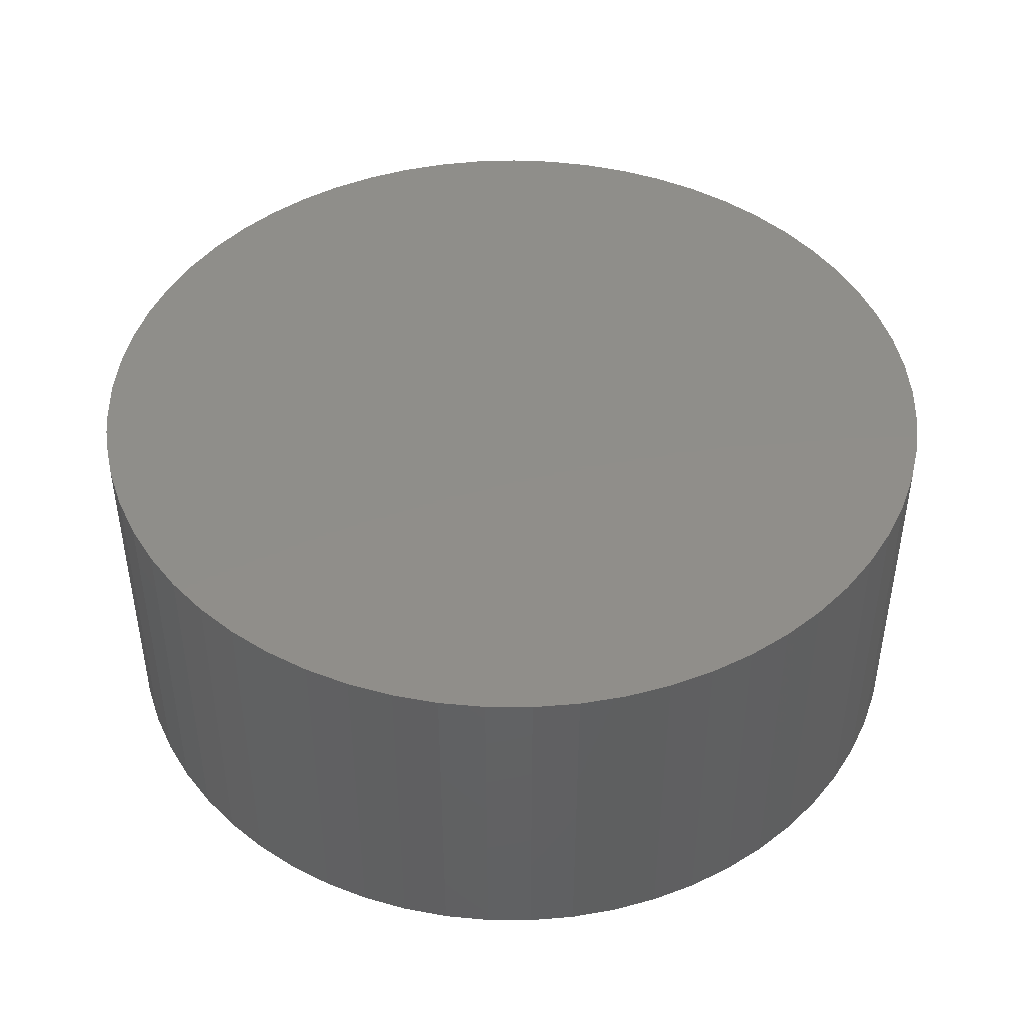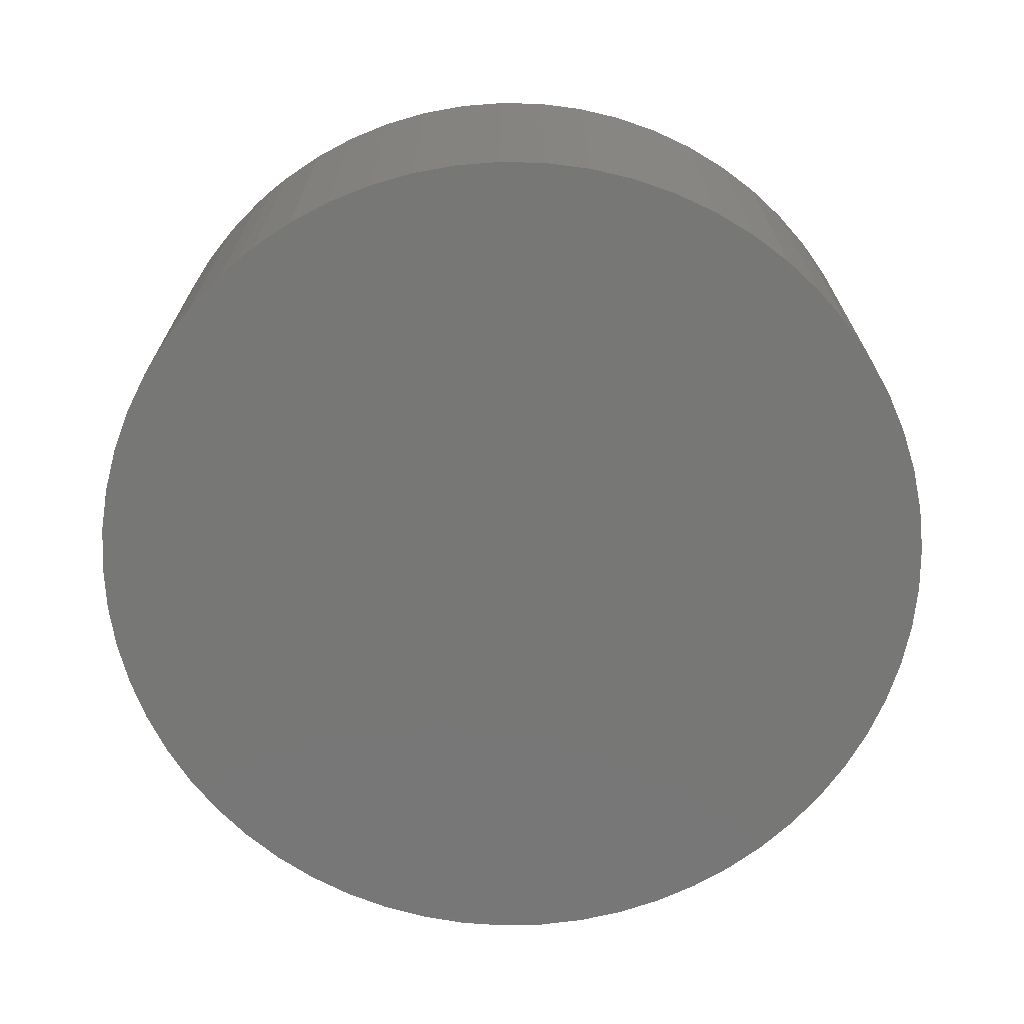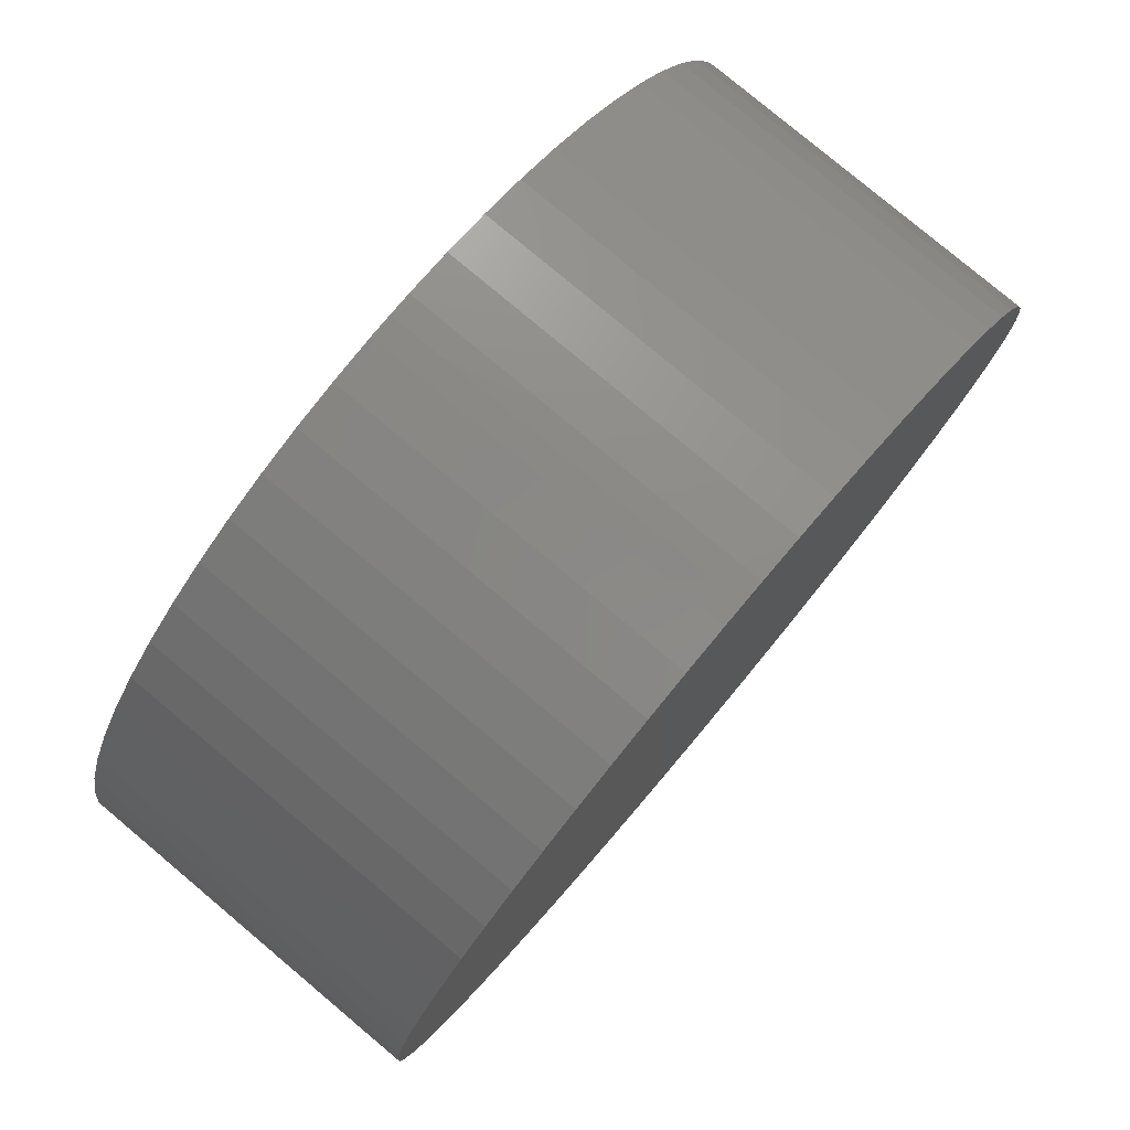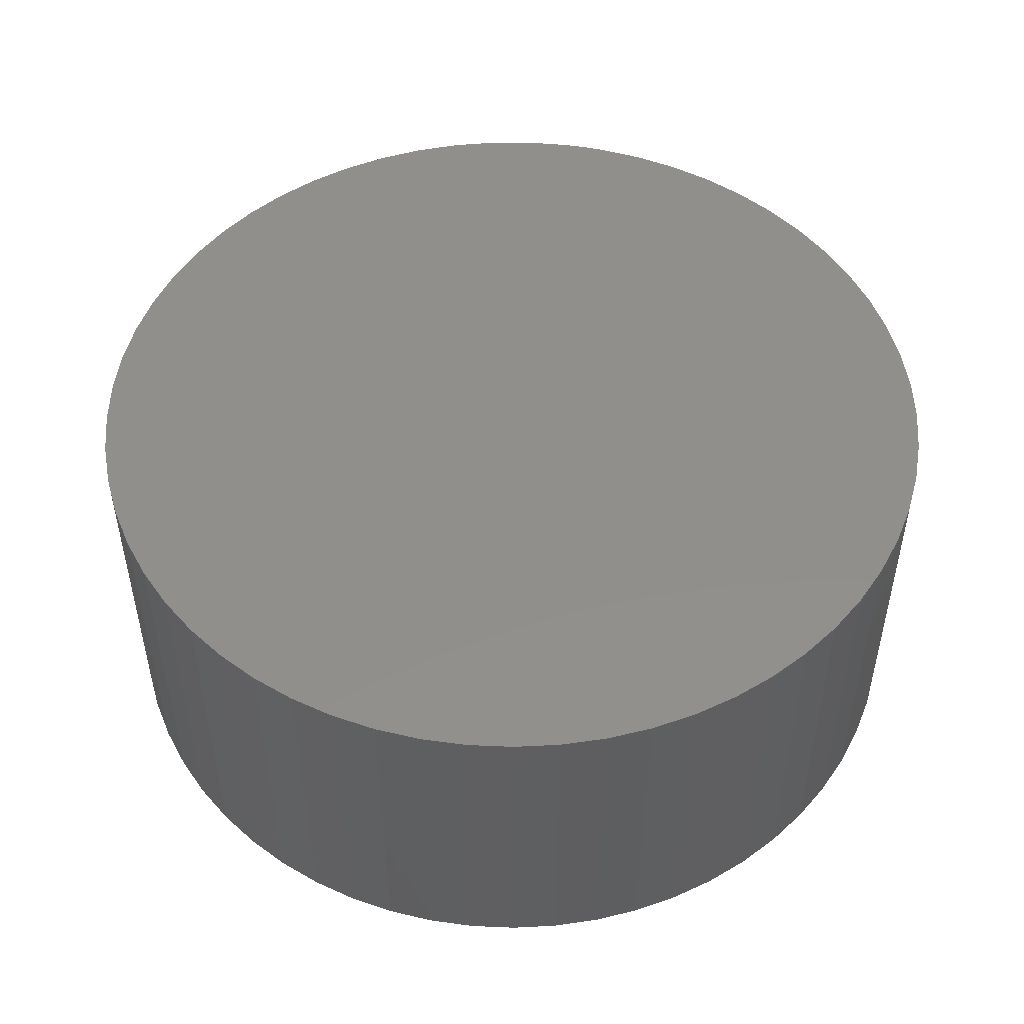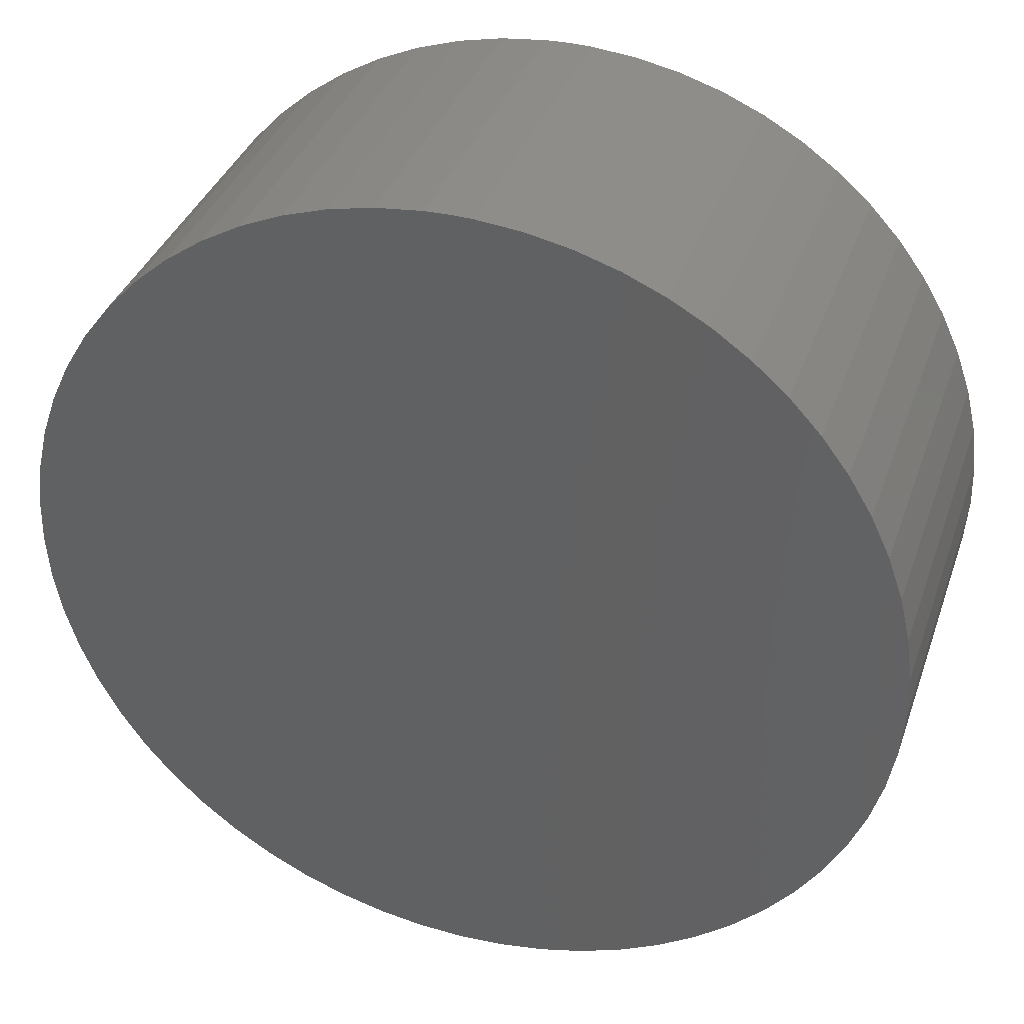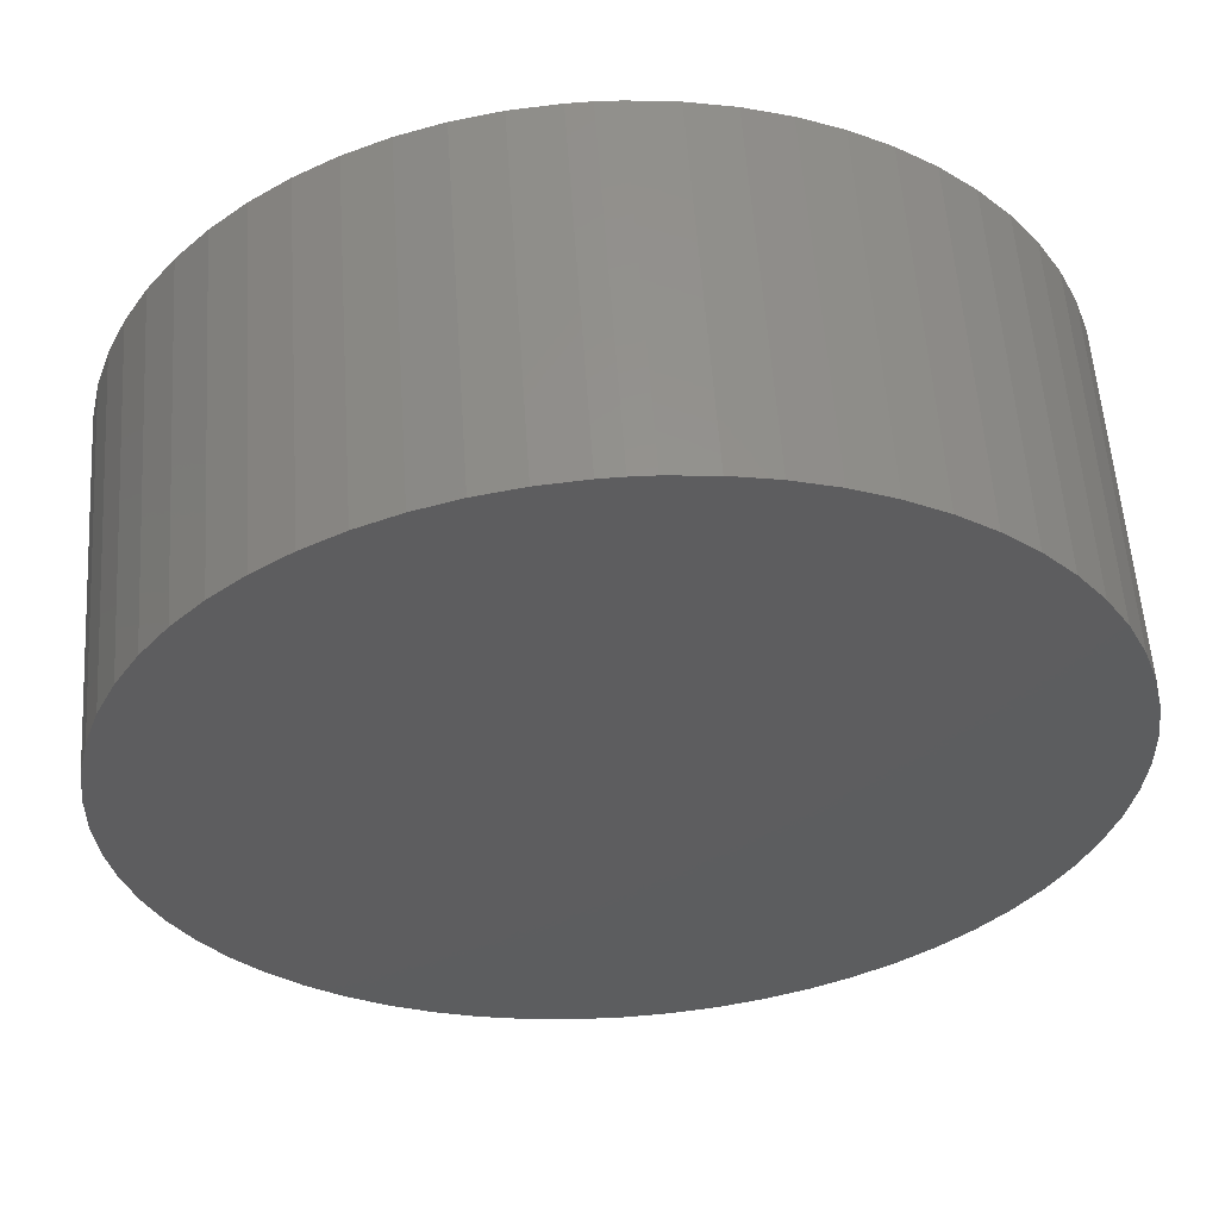
<metadata>
{"format":"stl","ext":"stl","renderer":"f3d","projection":"perspective","resolution":1024,"background":"white","views":[{"elev":44.9,"azim":83.0,"up":"+Y"},{"elev":-69.8,"azim":39.8,"up":"+Y"},{"elev":79.3,"azim":130.0,"up":"+Z"},{"elev":50.2,"azim":-168.4,"up":"+Y"},{"elev":36.4,"azim":-161.9,"up":"+Z"},{"elev":57.0,"azim":176.1,"up":"+Z"}]}
</metadata>
<code>
# stl→obj: 126 verts, 248 faces
v 2.629 2 4.997
v 2.5 2 5
v 2.5 0 5
v 2.371 0 4.997
v 2.371 2 4.997
v 2.115 2 4.97
v 2.115 0 4.97
v 1.863 2 4.918
v 1.863 0 4.918
v 1.618 2 4.839
v 1.618 0 4.839
v 1.382 2 4.736
v 1.382 0 4.736
v 1.158 2 4.609
v 1.158 0 4.609
v 0.9485 2 4.46
v 0.9485 0 4.46
v 0.7551 2 4.29
v 0.7551 0 4.29
v 0.5803 2 4.101
v 0.5803 0 4.101
v 0.4258 2 3.896
v 0.4258 0 3.896
v 0.2933 2 3.675
v 0.2933 0 3.675
v 0.1842 2 3.442
v 0.1842 0 3.442
v 0.09963 2 3.199
v 0.09963 0 3.199
v 0.04051 2 2.948
v 0.04051 0 2.948
v 0.007456 2 2.693
v 0.007456 0 2.693
v 0.0008289 2 2.436
v 0.0008289 0 2.436
v 0.02069 2 2.179
v 0.02069 0 2.179
v 0.06684 2 1.926
v 0.06684 0 1.926
v 0.1388 2 1.679
v 0.1388 0 1.679
v 0.2357 2 1.44
v 0.2357 0 1.44
v 0.3567 2 1.213
v 0.3567 0 1.213
v 0.5004 2 0.9995
v 0.5004 0 0.9995
v 0.6653 2 0.8018
v 0.6653 0 0.8018
v 0.8496 2 0.6222
v 0.8496 0 0.6222
v 1.051 2 0.4624
v 1.051 0 0.4624
v 1.269 2 0.3243
v 1.269 0 0.3243
v 1.499 2 0.2092
v 1.499 0 0.2092
v 1.74 2 0.1184
v 1.74 0 0.1184
v 1.989 2 0.05286
v 1.989 0 0.05286
v 2.243 2 0.01325
v 2.243 0 0.01325
v 2.5 2 0
v 2.5 0 0
v 2.757 2 0.01325
v 2.757 0 0.01325
v 3.011 2 0.05286
v 3.011 0 0.05286
v 3.26 2 0.1184
v 3.26 0 0.1184
v 3.501 2 0.2092
v 3.501 0 0.2092
v 3.731 2 0.3243
v 3.731 0 0.3243
v 3.949 2 0.4624
v 3.949 0 0.4624
v 4.15 2 0.6222
v 4.15 0 0.6222
v 4.335 2 0.8018
v 4.335 0 0.8018
v 4.5 2 0.9995
v 4.5 0 0.9995
v 4.643 2 1.213
v 4.643 0 1.213
v 4.764 2 1.44
v 4.764 0 1.44
v 4.861 2 1.679
v 4.861 0 1.679
v 4.933 2 1.926
v 4.933 0 1.926
v 4.979 2 2.179
v 4.979 0 2.179
v 4.999 2 2.436
v 4.999 0 2.436
v 4.993 2 2.693
v 4.993 0 2.693
v 4.959 2 2.948
v 4.959 0 2.948
v 4.9 2 3.199
v 4.9 0 3.199
v 4.816 2 3.442
v 4.816 0 3.442
v 4.707 2 3.675
v 4.707 0 3.675
v 4.574 2 3.896
v 4.574 0 3.896
v 4.42 2 4.101
v 4.42 0 4.101
v 4.245 2 4.29
v 4.245 0 4.29
v 4.052 2 4.46
v 4.052 0 4.46
v 3.842 2 4.609
v 3.842 0 4.609
v 3.618 2 4.736
v 3.618 0 4.736
v 3.382 2 4.839
v 3.382 0 4.839
v 3.137 2 4.918
v 3.137 0 4.918
v 2.885 2 4.97
v 2.885 0 4.97
v 2.629 0 4.997
v 2.5 2 2.5
v 2.5 0 2.5
f 1 2 3
f 3 2 4
f 2 5 4
f 4 5 6
f 4 6 7
f 7 6 8
f 7 8 9
f 9 8 10
f 9 10 11
f 11 10 12
f 11 12 13
f 13 12 14
f 13 14 15
f 15 14 16
f 15 16 17
f 17 16 18
f 17 18 19
f 19 18 20
f 19 20 21
f 21 20 22
f 21 22 23
f 23 22 24
f 23 24 25
f 25 24 26
f 25 26 27
f 27 26 28
f 27 28 29
f 29 28 30
f 29 30 31
f 31 30 32
f 31 32 33
f 33 32 34
f 33 34 35
f 35 34 36
f 35 36 37
f 37 36 38
f 37 38 39
f 39 38 40
f 39 40 41
f 41 40 42
f 41 42 43
f 43 42 44
f 43 44 45
f 45 44 46
f 45 46 47
f 47 46 48
f 47 48 49
f 49 48 50
f 49 50 51
f 51 50 52
f 51 52 53
f 53 52 54
f 53 54 55
f 55 54 56
f 55 56 57
f 57 56 58
f 57 58 59
f 59 58 60
f 59 60 61
f 61 60 62
f 61 62 63
f 63 62 64
f 63 64 65
f 65 64 66
f 65 66 67
f 67 66 68
f 67 68 69
f 69 68 70
f 69 70 71
f 71 70 72
f 71 72 73
f 73 72 74
f 73 74 75
f 75 74 76
f 75 76 77
f 77 76 78
f 77 78 79
f 79 78 80
f 79 80 81
f 81 80 82
f 81 82 83
f 83 82 84
f 83 84 85
f 85 84 86
f 85 86 87
f 87 86 88
f 87 88 89
f 89 88 90
f 89 90 91
f 91 90 92
f 91 92 93
f 93 92 94
f 93 94 95
f 95 94 96
f 95 96 97
f 97 96 98
f 97 98 99
f 99 98 100
f 99 100 101
f 101 100 102
f 101 102 103
f 103 102 104
f 103 104 105
f 105 104 106
f 105 106 107
f 107 106 108
f 107 108 109
f 109 108 110
f 109 110 111
f 111 110 112
f 111 112 113
f 113 112 114
f 113 114 115
f 115 114 116
f 115 116 117
f 117 116 118
f 117 118 119
f 119 118 120
f 119 120 121
f 121 120 122
f 121 122 123
f 123 122 1
f 123 1 124
f 124 1 3
f 2 1 125
f 2 125 5
f 10 8 125
f 125 8 6
f 125 6 5
f 16 14 125
f 125 14 12
f 125 12 10
f 22 20 125
f 125 20 18
f 125 18 16
f 28 26 125
f 125 26 24
f 125 24 22
f 34 32 125
f 125 32 30
f 125 30 28
f 40 38 125
f 125 38 36
f 125 36 34
f 46 44 125
f 125 44 42
f 125 42 40
f 52 50 125
f 125 50 48
f 125 48 46
f 58 56 125
f 125 56 54
f 125 54 52
f 64 62 125
f 125 62 60
f 125 60 58
f 70 68 125
f 125 68 66
f 125 66 64
f 76 74 125
f 125 74 72
f 125 72 70
f 82 80 125
f 125 80 78
f 125 78 76
f 88 86 125
f 125 86 84
f 125 84 82
f 94 92 125
f 125 92 90
f 125 90 88
f 100 98 125
f 125 98 96
f 125 96 94
f 106 104 125
f 125 104 102
f 125 102 100
f 112 110 125
f 125 110 108
f 125 108 106
f 118 116 125
f 125 116 114
f 125 114 112
f 1 122 125
f 125 122 120
f 125 120 118
f 3 4 126
f 3 126 124
f 119 121 126
f 126 121 123
f 126 123 124
f 113 115 126
f 126 115 117
f 126 117 119
f 107 109 126
f 126 109 111
f 126 111 113
f 101 103 126
f 126 103 105
f 126 105 107
f 95 97 126
f 126 97 99
f 126 99 101
f 89 91 126
f 126 91 93
f 126 93 95
f 83 85 126
f 126 85 87
f 126 87 89
f 77 79 126
f 126 79 81
f 126 81 83
f 71 73 126
f 126 73 75
f 126 75 77
f 65 67 126
f 126 67 69
f 126 69 71
f 59 61 126
f 126 61 63
f 126 63 65
f 53 55 126
f 126 55 57
f 126 57 59
f 47 49 126
f 126 49 51
f 126 51 53
f 41 43 126
f 126 43 45
f 126 45 47
f 35 37 126
f 126 37 39
f 126 39 41
f 29 31 126
f 126 31 33
f 126 33 35
f 23 25 126
f 126 25 27
f 126 27 29
f 17 19 126
f 126 19 21
f 126 21 23
f 11 13 126
f 126 13 15
f 126 15 17
f 4 7 126
f 126 7 9
f 126 9 11

</code>
